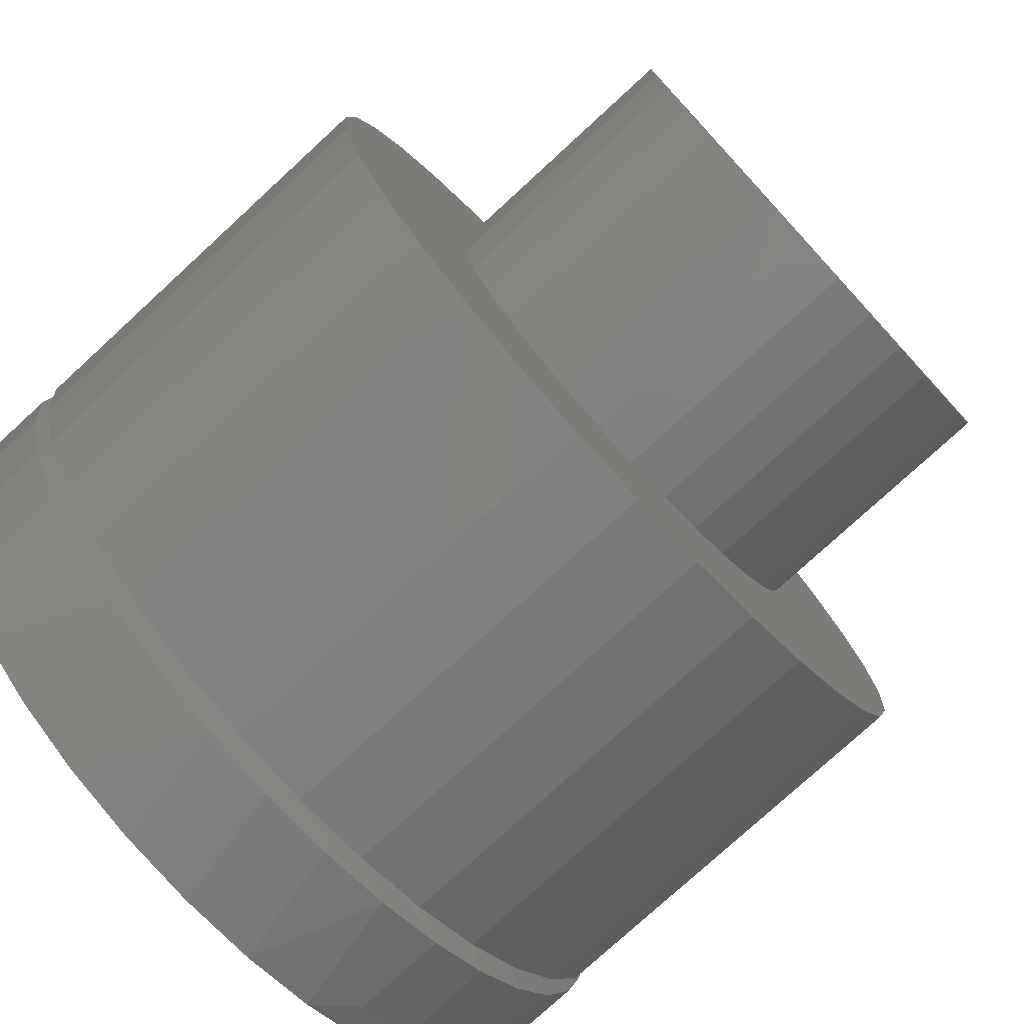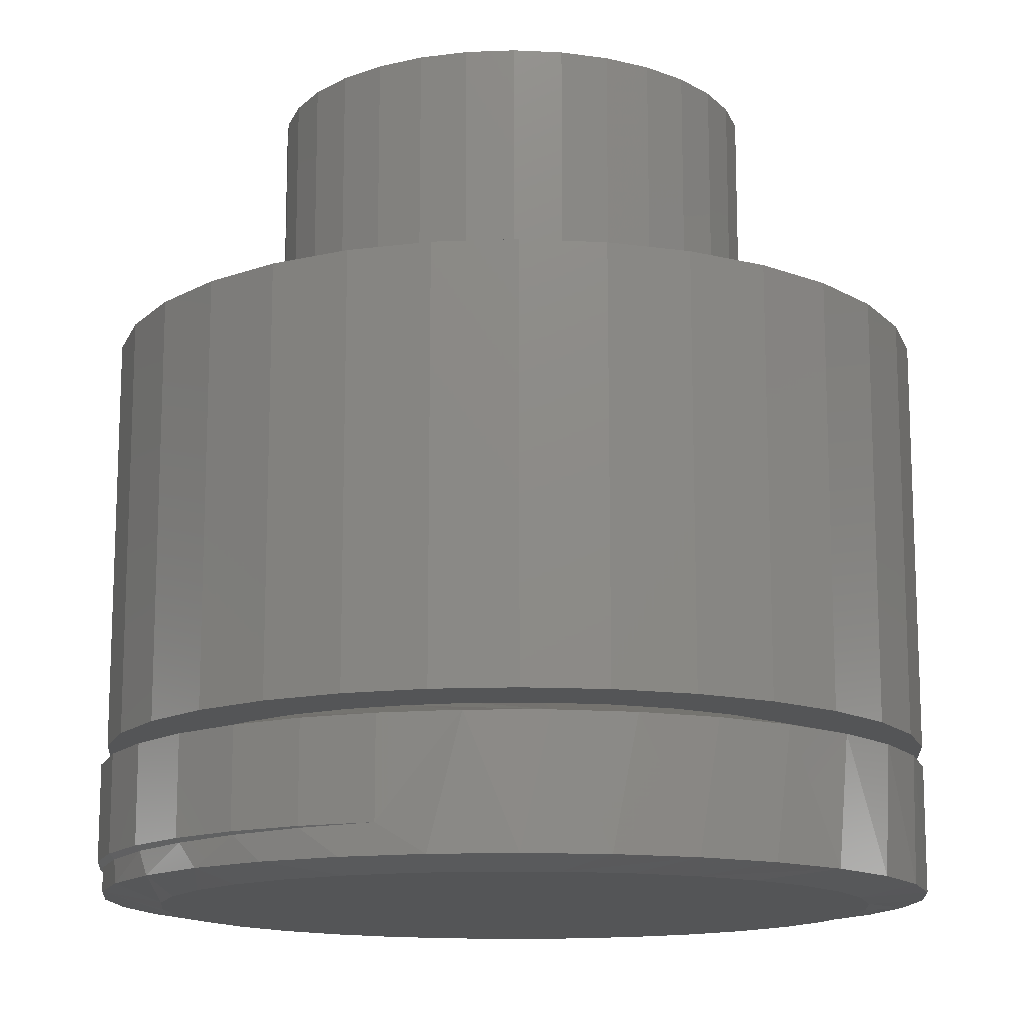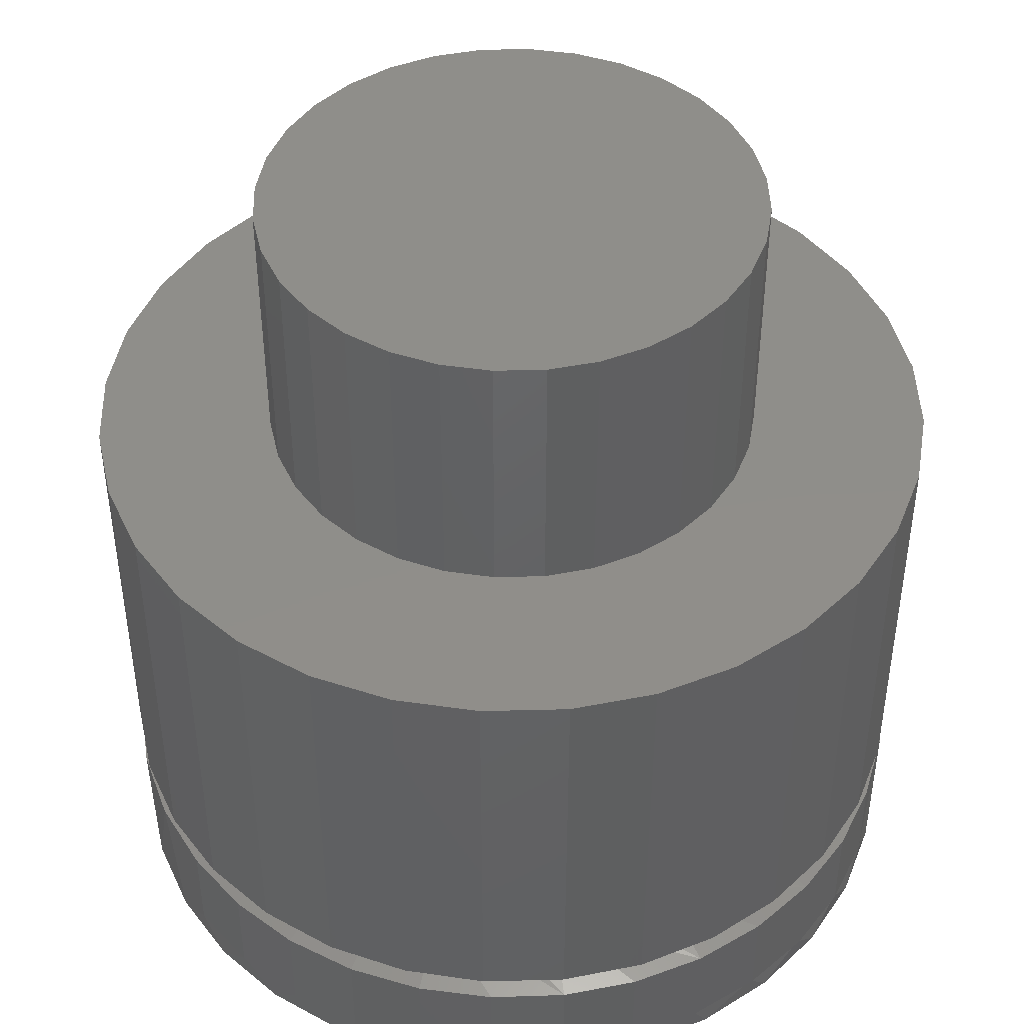
<metadata>
{"format":"stl","ext":"stl","renderer":"f3d","projection":"perspective","resolution":1024,"background":"white","views":[{"elev":-77.1,"azim":-47.4,"up":"+Y"},{"elev":-13.9,"azim":168.2,"up":"+Z"},{"elev":44.7,"azim":82.7,"up":"+Z"}]}
</metadata>
<code>
# stl→obj: 285 verts, 566 faces
v -0.3295 0.06546 0.3359
v -0.1803 0.07553 0.3359
v -0.162 0.1097 0.3359
v 0.002056 0.1974 0.3359
v 0.04056 0.1936 0.3359
v 0.2368 0.2373 0.3359
v 0.186 0.279 0.3359
v 0.128 0.31 0.3359
v 0.06505 0.3291 0.3359
v -0.0004112 0.3355 0.3359
v -0.06587 0.3291 0.3359
v -0.1288 0.31 0.3359
v -0.1868 0.279 0.3359
v -0.2377 0.2373 0.3359
v -0.03645 0.1936 0.3359
v -0.3104 0.1284 0.3359
v -0.1375 0.1396 0.3359
v -0.1076 0.1641 0.3359
v -0.07347 0.1823 0.3359
v -0.2794 0.1864 0.3359
v -0.2794 -0.1864 0.3359
v -0.2377 -0.2373 0.3359
v -0.03645 -0.1936 0.3359
v -0.07347 -0.1823 0.3359
v -0.1076 -0.1641 0.3359
v -0.1375 -0.1396 0.3359
v -0.3104 -0.1284 0.3359
v 0.002056 -0.1974 0.3359
v -0.1868 -0.279 0.3359
v -0.1288 -0.31 0.3359
v -0.06587 -0.3291 0.3359
v -0.0004112 -0.3355 0.3359
v 0.06505 -0.3291 0.3359
v 0.128 -0.31 0.3359
v 0.186 -0.279 0.3359
v 0.2368 -0.2373 0.3359
v 0.04056 -0.1936 0.3359
v -0.1915 0.0385 0.3359
v -0.3359 1.901e-16 0.3359
v -0.1953 2.417e-17 0.3359
v -0.1915 -0.0385 0.3359
v -0.3295 -0.06546 0.3359
v -0.1803 -0.07553 0.3359
v -0.162 -0.1097 0.3359
v 0.2786 0.1864 0.3359
v 0.07759 0.1823 0.3359
v 0.3096 0.1284 0.3359
v 0.1117 0.1641 0.3359
v 0.1416 0.1396 0.3359
v 0.3287 0.06546 0.3359
v 0.1662 0.1097 0.3359
v 0.1844 0.07553 0.3359
v 0.3351 0 0.3359
v 0.1956 0.0385 0.3359
v 0.1994 0 0.3359
v 0.3287 -0.06546 0.3359
v 0.1956 -0.0385 0.3359
v 0.1844 -0.07553 0.3359
v 0.3096 -0.1284 0.3359
v 0.1662 -0.1097 0.3359
v 0.1416 -0.1396 0.3359
v 0.2786 -0.1864 0.3359
v 0.1117 -0.1641 0.3359
v 0.07759 -0.1823 0.3359
v 0.1994 0 0.5469
v 0.1956 -0.0385 0.5469
v 0.1844 -0.07553 0.5469
v 0.1662 -0.1097 0.5469
v 0.1416 -0.1396 0.5469
v 0.1117 -0.1641 0.5469
v 0.07759 -0.1823 0.5469
v 0.04056 -0.1936 0.5469
v 0.002056 -0.1974 0.5469
v -0.03645 -0.1936 0.5469
v -0.07347 -0.1823 0.5469
v -0.1076 -0.1641 0.5469
v -0.1375 -0.1396 0.5469
v -0.162 -0.1097 0.5469
v -0.1803 -0.07553 0.5469
v -0.1915 -0.0385 0.5469
v -0.1953 2.417e-17 0.5469
v -0.1915 0.0385 0.5469
v -0.1803 0.07553 0.5469
v -0.162 0.1097 0.5469
v -0.1375 0.1396 0.5469
v -0.1076 0.1641 0.5469
v -0.07347 0.1823 0.5469
v -0.03645 0.1936 0.5469
v 0.002056 0.1974 0.5469
v 0.04056 0.1936 0.5469
v 0.07759 0.1823 0.5469
v 0.1117 0.1641 0.5469
v 0.1416 0.1396 0.5469
v 0.1662 0.1097 0.5469
v 0.1844 0.07553 0.5469
v 0.1956 0.0385 0.5469
v 0.03514 -0.2707 3.914e-13
v 0.186 -0.279 0
v 0.128 -0.31 0
v 0.06505 -0.3291 0
v -0.01636 0.2726 -1.31e-11
v -0.06587 0.3291 0
v -0.0004112 0.3355 0
v -0.1288 0.31 0
v -0.2686 0.05131 7.009e-13
v -0.3295 0.06546 0
v -0.2542 0.1008 -2.385e-12
v -0.06587 -0.3291 0
v -0.1288 -0.31 0
v -0.01636 -0.2726 4.049e-13
v -0.1868 0.279 0
v -0.0673 0.2647 -1.261e-11
v -0.1158 0.2474 -1.153e-11
v -0.2377 0.2373 0
v -0.1868 -0.279 0
v -0.2377 -0.2373 0
v -0.1158 -0.2474 4.12e-13
v -0.0673 -0.2647 4.118e-13
v -0.0004112 -0.3355 0
v 0.128 0.31 0
v 0.03514 0.2707 -1.298e-11
v 0.06505 0.3291 0
v -0.1603 0.2213 -9.903e-12
v -0.199 0.1873 -7.783e-12
v -0.2794 0.1864 0
v -0.2307 0.1467 -5.247e-12
v -0.3104 0.1284 0
v -0.2307 -0.1467 3.731e-13
v -0.3104 -0.1284 0
v -0.2542 -0.1008 3.486e-13
v -0.3295 -0.06546 0
v -0.2686 -0.05131 3.195e-13
v -0.3359 1.901e-16 0
v -0.2734 9.746e-13 3.901e-12
v -0.1603 -0.2213 4.054e-13
v -0.2794 -0.1864 0
v -0.199 -0.1873 3.923e-13
v 0.2091 0.1786 9.31e-13
v 0.1736 0.212 1.66e-12
v 0.2786 0.1864 0
v 0.1326 0.2385 2.237e-12
v 0.2368 0.2373 0
v 0.08538 0.2592 -1.227e-11
v 0.186 0.279 0
v 0.2726 0.04857 -1.91e-12
v 0.2594 0.09555 -8.838e-13
v 0.3287 0.06546 0
v 0.2381 0.1394 7.361e-14
v 0.3096 0.1284 0
v 0.2381 -0.1394 6.886e-12
v 0.2594 -0.09555 5.888e-12
v 0.3096 -0.1284 0
v 0.2726 -0.04857 4.842e-12
v 0.3287 -0.06546 0
v 0.277 2.407e-13 3.783e-12
v 0.3351 0 0
v 0.1326 -0.2385 3.472e-13
v 0.1736 -0.212 8.611e-12
v 0.2368 -0.2373 0
v 0.2091 -0.1786 7.804e-12
v 0.2786 -0.1864 0
v 0.08538 -0.2592 3.72e-13
v 0.1623 0.2935 -0.01562
v 0.1043 0.3188 -0.01562
v 0.0426 0.3328 -0.01562
v -0.3359 1.901e-16 -0.01562
v -0.33 0.06298 -0.01562
v -0.02062 0.3349 -0.01562
v -0.08313 0.3252 -0.01562
v -0.1427 0.3039 -0.01562
v -0.1972 0.2718 -0.01562
v -0.2447 0.23 -0.01562
v -0.2835 0.1801 -0.01562
v -0.3123 0.1237 -0.01562
v 0.1623 -0.2935 -0.01562
v 0.1043 -0.3188 -0.01562
v -0.33 -0.06298 -0.01562
v -0.3123 -0.1237 -0.01562
v -0.2835 -0.1801 -0.01562
v -0.2447 -0.23 -0.01562
v -0.1972 -0.2718 -0.01562
v -0.1427 -0.3039 -0.01562
v -0.08313 -0.3252 -0.01562
v -0.02062 -0.3349 -0.01562
v 0.0426 -0.3328 -0.01562
v 0.2917 -0.1714 -0.01562
v 0.2562 -0.2197 -0.01562
v 0.2126 -0.2609 -0.01562
v 0.3341 -0.05972 -0.01562
v 0.318 -0.1175 -0.01562
v 0.3395 -8.121e-17 -0.01562
v 0.318 0.1175 -0.01562
v 0.2917 0.1714 -0.01562
v 0.2562 0.2197 -0.01562
v 0.2126 0.2609 -0.01562
v 0.3341 0.05972 -0.01562
v 0.3287 -0.06546 -0.1172
v 0.3144 -0.1161 -0.09758
v 0.3096 -0.1284 -0.1172
v 0.289 -0.1698 -0.09694
v 0.2786 -0.1864 -0.1172
v 0.2545 -0.2182 -0.09607
v 0.2368 -0.2373 -0.1172
v 0.2118 -0.2599 -0.09499
v 0.186 -0.279 -0.1172
v 0.06505 -0.3291 -0.1172
v 0.128 -0.31 -0.1172
v -0.0004112 -0.3355 -0.1172
v -0.06587 -0.3291 -0.1172
v -0.1288 -0.31 -0.1172
v -0.1868 -0.279 -0.1172
v -0.2377 -0.2373 -0.1172
v -0.2794 -0.1864 -0.1172
v -0.3104 -0.1284 -0.1172
v -0.3295 -0.06546 -0.1172
v 0.1623 -0.2935 -0.09375
v 0.3351 -3.802e-16 -0.1172
v 0.3351 0 -0.09811
v 0.3299 -0.05896 -0.09798
v -0.3359 1.901e-16 -0.1172
v -0.3295 0.06546 -0.1172
v -0.3104 0.1284 -0.1172
v -0.2794 0.1864 -0.1172
v -0.2377 0.2373 -0.1172
v -0.1868 0.279 -0.1172
v -0.1288 0.31 -0.1172
v -0.06587 0.3291 -0.1172
v -0.0004112 0.3355 -0.1172
v 0.06505 0.3291 -0.1172
v 0.128 0.31 -0.1172
v 0.186 0.279 -0.1172
v 0.2118 0.2599 -0.09499
v 0.2368 0.2373 -0.1172
v 0.2545 0.2182 -0.09607
v 0.2786 0.1864 -0.1172
v 0.289 0.1698 -0.09694
v 0.3096 0.1284 -0.1172
v 0.3144 0.1161 -0.09758
v 0.3287 0.06546 -0.1172
v 0.1623 0.2935 -0.09375
v 0.3299 0.05896 -0.09798
v -0.0794 0.2776 -0.125
v -0.02704 0.2874 -0.125
v 0.02622 0.2874 -0.125
v 0.07858 0.2776 -0.125
v -0.0004111 -0.2887 -0.125
v -0.05672 -0.2831 -0.125
v 0.0559 -0.2831 -0.125
v -0.1109 -0.2667 -0.125
v 0.1101 -0.2667 -0.125
v -0.1608 -0.24 -0.125
v 0.16 -0.24 -0.125
v -0.2045 -0.2041 -0.125
v 0.2037 -0.2041 -0.125
v -0.2404 -0.1604 -0.125
v 0.2396 -0.1604 -0.125
v -0.2671 -0.1105 -0.125
v 0.2663 -0.1105 -0.125
v -0.2835 -0.05631 -0.125
v 0.2827 -0.05631 -0.125
v -0.2891 -5.634e-08 -0.125
v 0.2882 -1.065e-16 -0.125
v -0.2841 0.05304 -0.125
v 0.2833 0.05304 -0.125
v -0.2696 0.1043 -0.125
v 0.2687 0.1043 -0.125
v -0.2458 0.152 -0.125
v 0.245 0.152 -0.125
v -0.2137 0.1945 -0.125
v 0.2129 0.1945 -0.125
v -0.1744 0.2303 -0.125
v 0.1735 0.2303 -0.125
v -0.1291 0.2584 -0.125
v 0.1283 0.2584 -0.125
v 0.3395 -6.702e-16 -0.09375
v 0.3341 -0.05972 -0.09375
v 0.318 -0.1175 -0.09375
v 0.2917 -0.1714 -0.09375
v 0.2562 -0.2197 -0.09375
v 0.2126 -0.2609 -0.09375
v 0.2126 0.2609 -0.09375
v 0.2562 0.2197 -0.09375
v 0.2917 0.1714 -0.09375
v 0.318 0.1175 -0.09375
v 0.3341 0.05972 -0.09375
f 1 2 3
f 4 5 6
f 4 6 7
f 4 7 8
f 4 8 9
f 4 9 10
f 4 10 11
f 4 11 12
f 4 12 13
f 4 13 14
f 4 14 15
f 16 1 3
f 16 3 17
f 16 17 18
f 16 18 19
f 16 19 20
f 21 22 23
f 21 23 24
f 21 24 25
f 21 25 26
f 21 26 27
f 28 23 22
f 28 22 29
f 28 29 30
f 28 30 31
f 28 31 32
f 28 32 33
f 28 33 34
f 28 34 35
f 28 35 36
f 28 36 37
f 19 15 20
f 20 15 14
f 2 1 38
f 38 1 39
f 38 39 40
f 40 39 41
f 41 39 42
f 41 42 43
f 43 42 44
f 44 42 27
f 44 27 26
f 6 5 45
f 45 5 46
f 45 46 47
f 47 46 48
f 47 48 49
f 47 49 50
f 50 49 51
f 50 51 52
f 50 52 53
f 53 52 54
f 53 54 55
f 53 55 56
f 56 55 57
f 56 57 58
f 56 58 59
f 59 58 60
f 59 60 61
f 59 61 62
f 62 61 63
f 62 63 64
f 37 36 64
f 64 36 62
f 55 65 57
f 57 65 66
f 57 66 58
f 58 66 67
f 58 67 60
f 60 67 68
f 60 68 61
f 61 68 69
f 61 69 63
f 63 69 70
f 63 70 64
f 64 70 71
f 64 71 37
f 37 71 72
f 37 72 28
f 28 72 73
f 28 73 23
f 23 73 74
f 23 74 24
f 24 74 75
f 24 75 25
f 25 75 76
f 25 76 26
f 26 76 77
f 26 77 44
f 44 77 78
f 44 78 43
f 43 78 79
f 43 79 41
f 41 79 80
f 41 80 40
f 40 80 81
f 40 81 38
f 38 81 82
f 38 82 2
f 2 82 83
f 2 83 3
f 3 83 84
f 3 84 17
f 17 84 85
f 17 85 18
f 18 85 86
f 18 86 19
f 19 86 87
f 19 87 15
f 15 87 88
f 15 88 4
f 4 88 89
f 4 89 5
f 5 89 90
f 5 90 46
f 46 90 91
f 46 91 48
f 48 91 92
f 48 92 49
f 49 92 93
f 49 93 51
f 51 93 94
f 51 94 52
f 52 94 95
f 52 95 54
f 54 95 96
f 54 96 55
f 55 96 65
f 88 90 89
f 90 88 87
f 90 87 91
f 71 74 72
f 72 74 73
f 91 87 92
f 92 87 86
f 92 86 93
f 93 86 85
f 93 85 94
f 94 85 84
f 94 84 95
f 95 84 83
f 95 83 96
f 96 83 82
f 96 82 65
f 65 82 81
f 65 81 66
f 66 81 80
f 66 80 67
f 67 80 79
f 67 79 68
f 68 79 78
f 68 78 69
f 69 78 77
f 69 77 70
f 70 77 76
f 70 76 71
f 71 76 75
f 71 75 74
f 97 98 99
f 99 100 97
f 101 102 103
f 104 102 101
f 105 106 107
f 108 109 110
f 111 104 101
f 111 101 112
f 111 112 113
f 111 113 114
f 115 116 117
f 115 117 118
f 115 118 110
f 115 110 109
f 108 110 119
f 119 110 97
f 119 97 100
f 120 121 122
f 122 121 101
f 122 101 103
f 113 123 114
f 114 123 124
f 114 124 125
f 125 124 126
f 125 126 127
f 127 126 107
f 127 107 106
f 128 129 130
f 130 129 131
f 130 131 132
f 132 131 133
f 132 133 134
f 134 133 106
f 134 106 105
f 117 116 135
f 135 116 136
f 135 136 137
f 137 136 129
f 137 129 128
f 138 139 140
f 140 139 141
f 140 141 142
f 142 141 143
f 142 143 144
f 144 143 121
f 144 121 120
f 145 146 147
f 147 146 148
f 147 148 149
f 149 148 138
f 149 138 140
f 150 151 152
f 152 151 153
f 152 153 154
f 154 153 155
f 154 155 156
f 156 155 145
f 156 145 147
f 157 158 159
f 159 158 160
f 159 160 161
f 161 160 150
f 161 150 152
f 97 162 98
f 98 162 157
f 98 157 159
f 141 163 164
f 141 164 165
f 141 165 143
f 166 134 105
f 166 105 107
f 166 107 167
f 143 165 121
f 121 165 168
f 121 168 101
f 101 168 169
f 101 169 112
f 169 170 112
f 112 170 113
f 170 171 113
f 113 171 123
f 171 172 123
f 123 172 124
f 172 173 124
f 124 173 126
f 167 107 174
f 174 107 126
f 174 126 173
f 175 157 162
f 175 162 97
f 175 97 176
f 134 166 177
f 134 177 178
f 134 178 132
f 132 178 130
f 130 178 179
f 130 179 128
f 128 179 180
f 128 180 137
f 137 180 181
f 137 181 135
f 135 181 182
f 135 182 117
f 182 183 117
f 117 183 118
f 183 184 118
f 118 184 110
f 176 97 185
f 185 97 110
f 185 110 184
f 160 186 150
f 186 160 187
f 187 160 158
f 187 158 188
f 188 158 157
f 188 157 175
f 189 151 190
f 190 151 150
f 190 150 186
f 155 153 191
f 191 153 151
f 191 151 189
f 192 193 146
f 145 192 146
f 194 195 138
f 148 194 138
f 148 146 194
f 193 194 146
f 155 191 196
f 155 196 192
f 155 192 145
f 141 139 163
f 163 139 138
f 163 138 195
f 156 53 154
f 154 53 56
f 154 56 152
f 152 56 59
f 152 59 161
f 161 59 62
f 161 62 159
f 159 62 36
f 159 36 98
f 98 36 35
f 98 35 99
f 99 35 34
f 99 34 100
f 100 34 33
f 100 33 119
f 119 33 32
f 119 32 108
f 108 32 31
f 108 31 109
f 109 31 30
f 109 30 115
f 115 30 29
f 115 29 116
f 116 29 22
f 116 22 136
f 136 22 21
f 136 21 129
f 129 21 27
f 129 27 131
f 131 27 42
f 131 42 133
f 133 42 39
f 133 39 106
f 106 39 1
f 106 1 127
f 127 1 16
f 127 16 125
f 125 16 20
f 125 20 114
f 114 20 14
f 114 14 111
f 111 14 13
f 111 13 104
f 104 13 12
f 104 12 102
f 102 12 11
f 102 11 103
f 103 11 10
f 103 10 122
f 122 10 9
f 122 9 120
f 120 9 8
f 120 8 144
f 144 8 7
f 144 7 142
f 142 7 6
f 142 6 140
f 140 6 45
f 140 45 149
f 149 45 47
f 149 47 147
f 147 47 50
f 147 50 156
f 156 50 53
f 197 198 199
f 199 198 200
f 199 200 201
f 201 200 202
f 201 202 203
f 203 202 204
f 203 204 205
f 206 207 176
f 176 185 206
f 208 206 185
f 185 184 208
f 209 208 184
f 184 183 209
f 210 209 183
f 183 182 210
f 211 210 182
f 182 181 211
f 212 211 181
f 181 180 212
f 213 212 180
f 180 179 213
f 214 213 179
f 179 178 214
f 215 214 178
f 216 175 176
f 216 176 207
f 216 207 205
f 216 205 204
f 217 218 197
f 197 218 219
f 197 219 198
f 166 220 177
f 177 220 215
f 177 215 178
f 221 174 222
f 222 174 173
f 222 173 223
f 223 173 172
f 223 172 224
f 224 172 171
f 224 171 225
f 225 171 170
f 225 170 226
f 226 170 169
f 226 169 227
f 227 169 168
f 227 168 228
f 228 168 165
f 228 165 229
f 229 165 164
f 229 164 230
f 231 232 233
f 232 234 233
f 235 233 234
f 234 236 235
f 237 235 236
f 236 238 237
f 239 237 238
f 240 232 231
f 240 231 230
f 240 230 164
f 240 164 163
f 220 166 221
f 221 166 167
f 221 167 174
f 218 217 241
f 241 217 239
f 241 239 238
f 242 243 244
f 245 242 244
f 246 247 248
f 248 247 249
f 248 249 250
f 250 249 251
f 250 251 252
f 252 251 253
f 252 253 254
f 254 253 255
f 254 255 256
f 256 255 257
f 256 257 258
f 258 257 259
f 258 259 260
f 260 259 261
f 260 261 262
f 262 261 263
f 262 263 264
f 264 263 265
f 264 265 266
f 266 265 267
f 266 267 268
f 268 267 269
f 268 269 270
f 270 269 271
f 270 271 272
f 272 271 273
f 272 273 274
f 274 273 242
f 274 242 245
f 264 266 237
f 272 230 231
f 231 233 272
f 244 227 228
f 228 229 244
f 244 229 245
f 229 230 245
f 245 230 274
f 230 272 274
f 242 225 226
f 226 227 242
f 242 227 243
f 227 244 243
f 269 224 271
f 224 225 271
f 271 225 273
f 225 242 273
f 220 221 265
f 220 265 263
f 220 263 261
f 262 264 237
f 262 237 239
f 262 239 217
f 237 266 235
f 235 266 268
f 235 268 233
f 233 268 270
f 233 270 272
f 224 269 223
f 223 269 267
f 223 267 222
f 222 267 265
f 222 265 221
f 257 214 259
f 253 212 255
f 247 206 208
f 249 210 251
f 248 206 246
f 206 247 246
f 252 205 250
f 256 201 254
f 217 197 258
f 217 258 260
f 217 260 262
f 261 259 214
f 261 214 215
f 261 215 220
f 214 257 213
f 213 257 255
f 213 255 212
f 212 253 211
f 211 253 251
f 211 251 210
f 210 249 209
f 209 249 247
f 209 247 208
f 206 248 207
f 207 248 250
f 207 250 205
f 205 252 203
f 203 252 254
f 203 254 201
f 201 256 199
f 199 256 258
f 199 258 197
f 275 191 276
f 276 191 189
f 276 189 277
f 277 189 190
f 277 190 278
f 278 190 186
f 278 186 279
f 279 186 187
f 279 187 280
f 280 187 188
f 280 188 216
f 216 188 175
f 240 163 281
f 281 163 195
f 281 195 282
f 282 195 194
f 282 194 283
f 283 194 193
f 283 193 284
f 284 193 192
f 284 192 285
f 285 192 196
f 285 196 275
f 275 196 191
f 275 219 218
f 275 276 219
f 202 278 279
f 279 280 202
f 202 280 204
f 276 277 219
f 219 277 198
f 277 200 198
f 216 204 280
f 278 202 200
f 200 277 278
f 218 285 275
f 218 241 285
f 238 236 284
f 284 285 238
f 238 285 241
f 240 281 232
f 281 282 232
f 232 282 234
f 236 283 284
f 282 283 236
f 236 234 282

</code>
